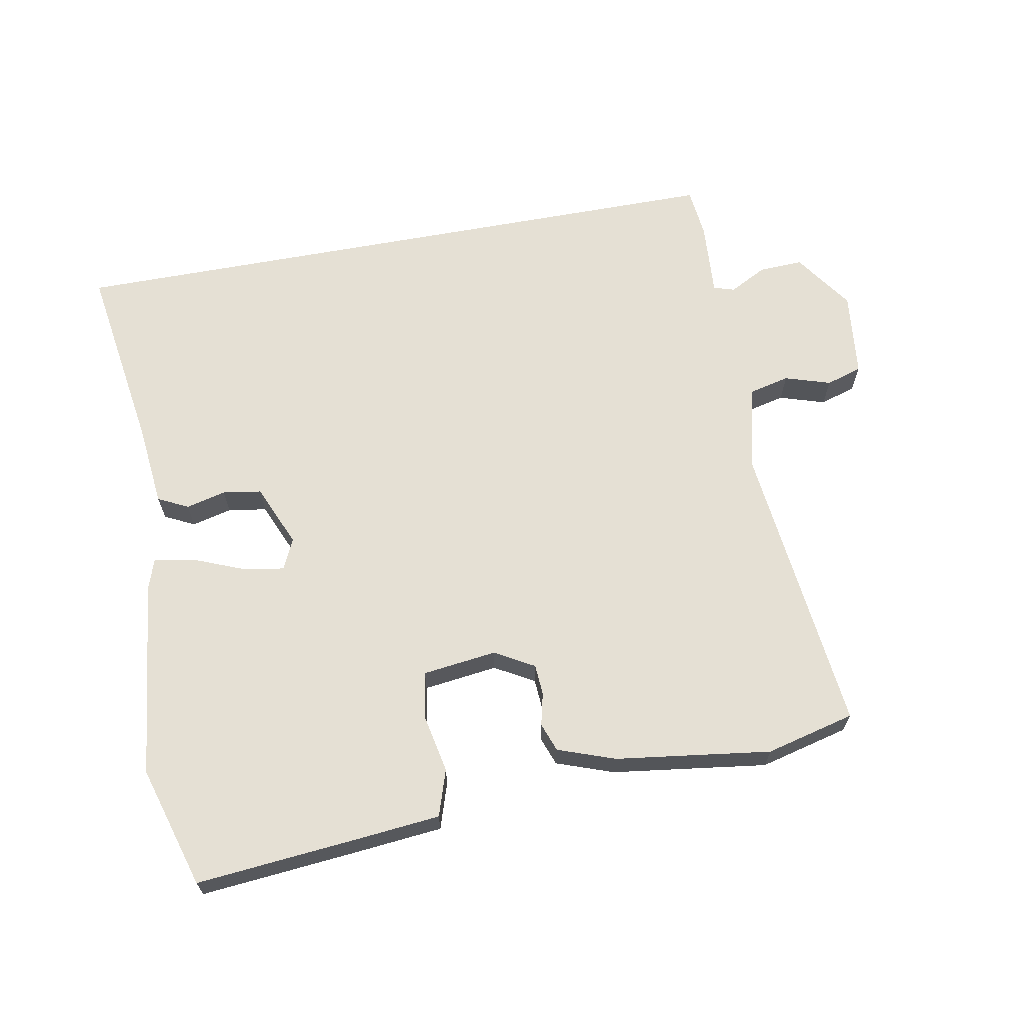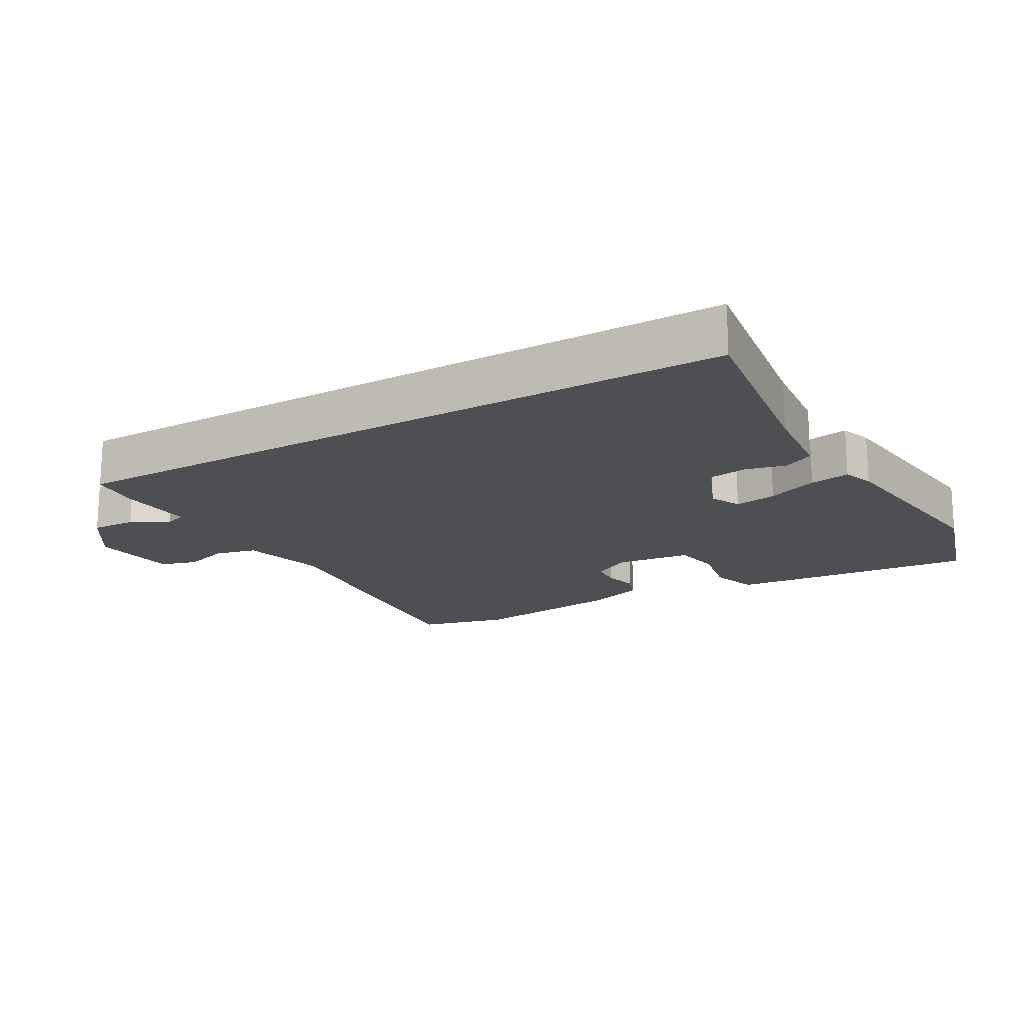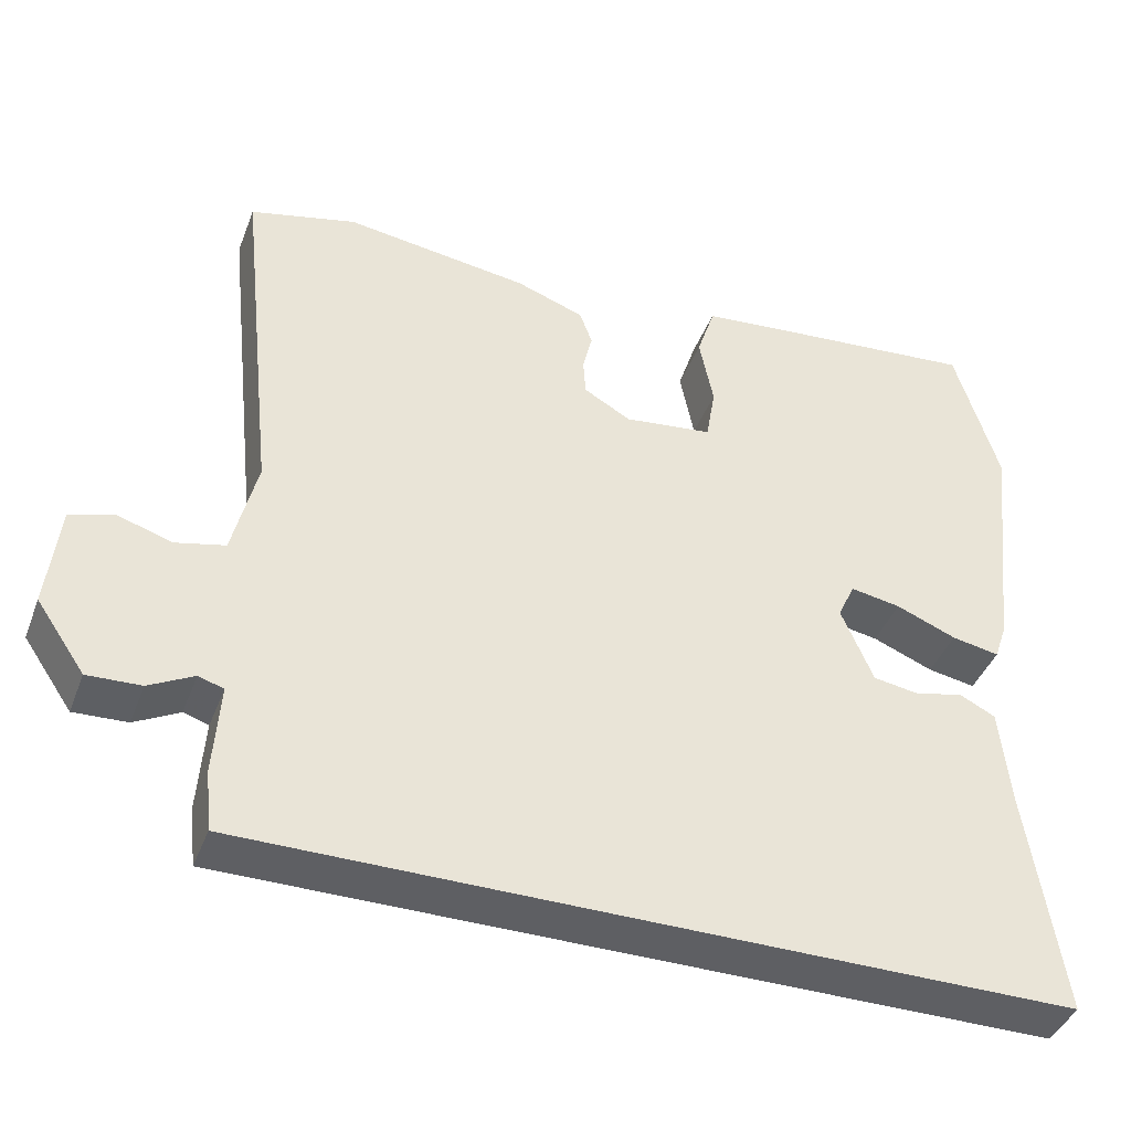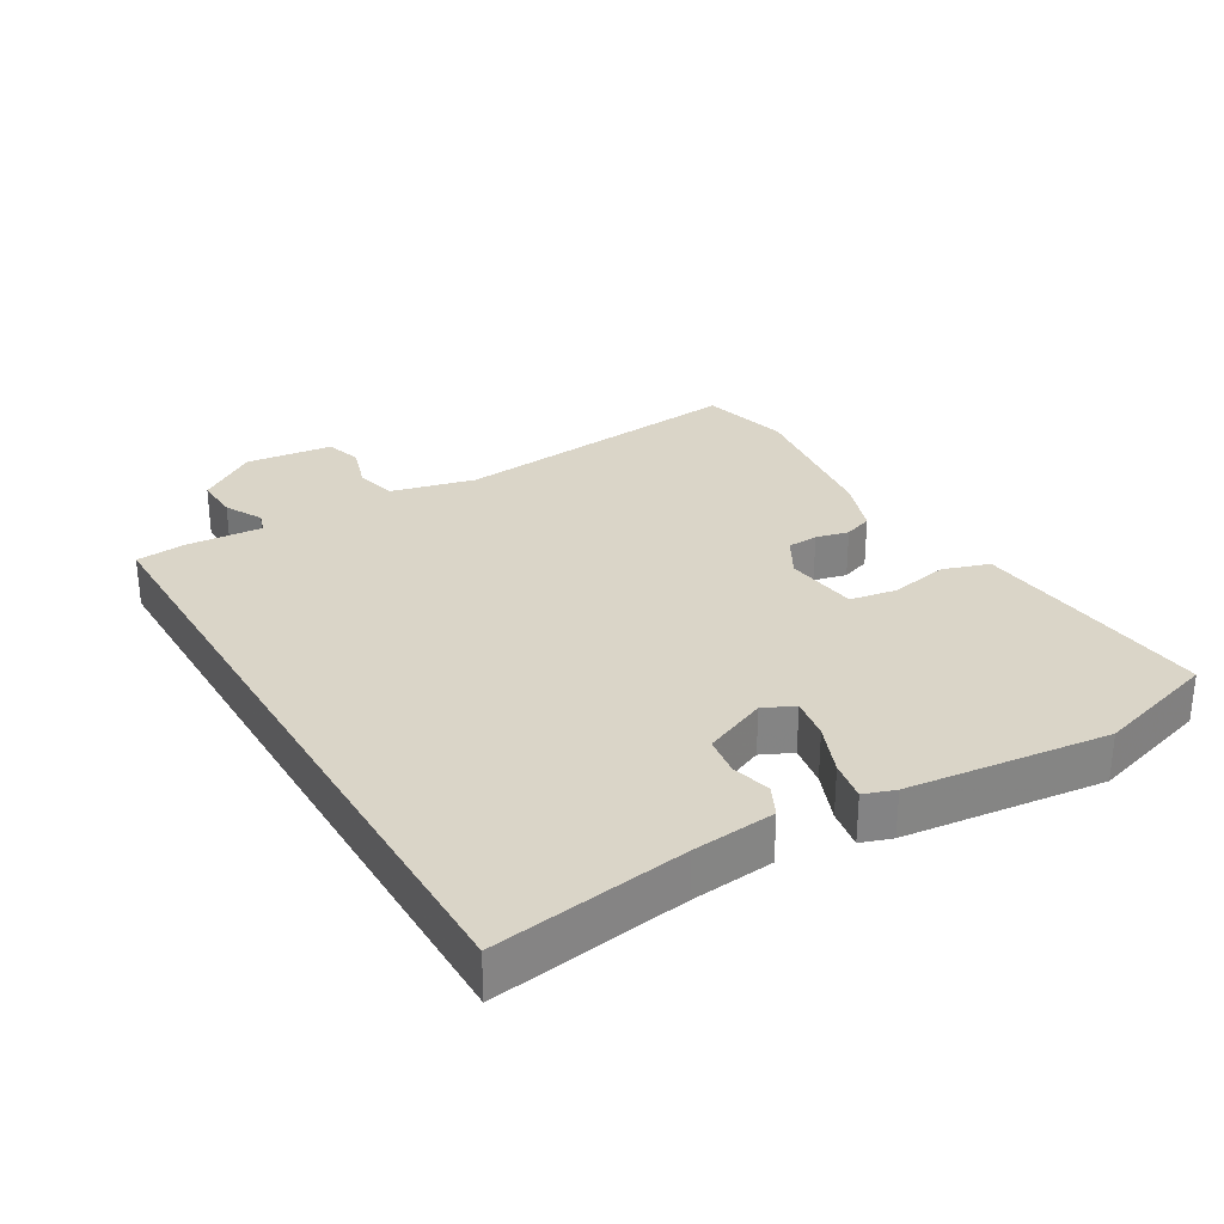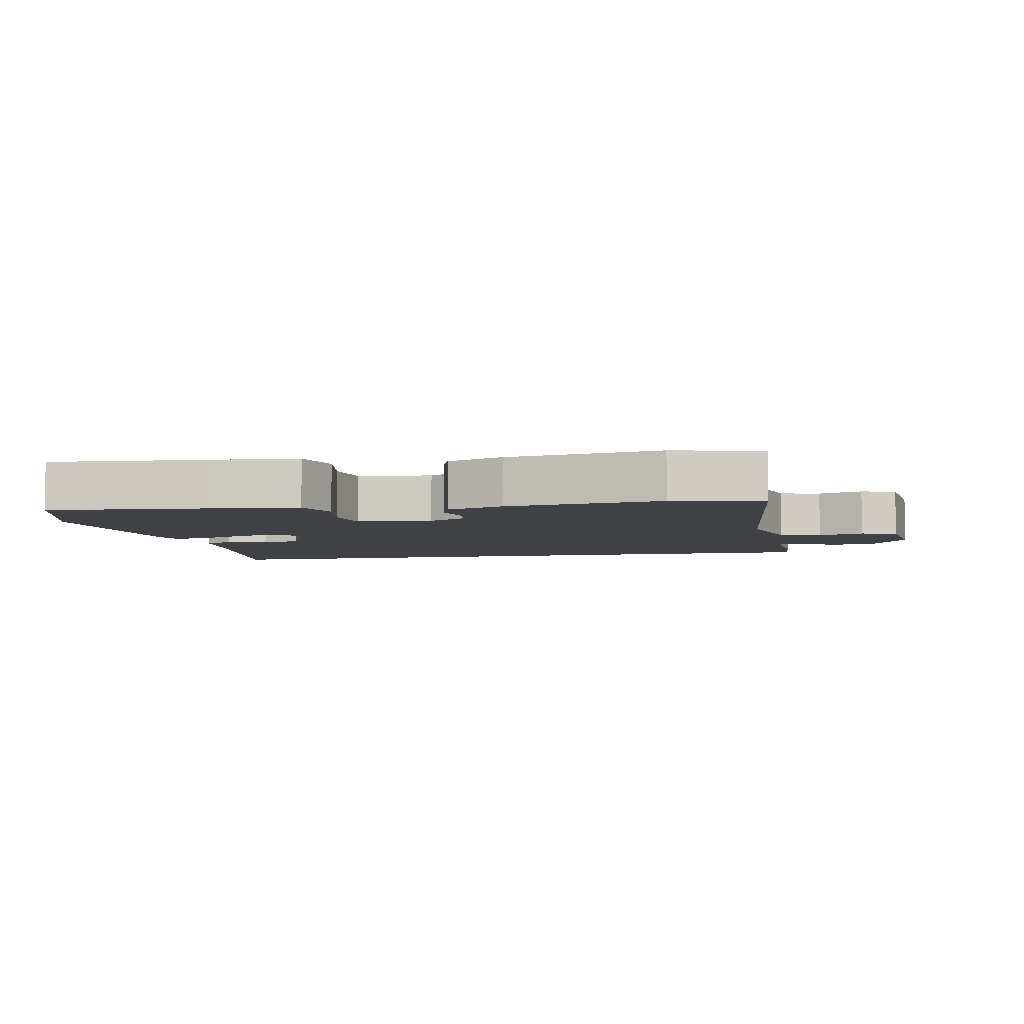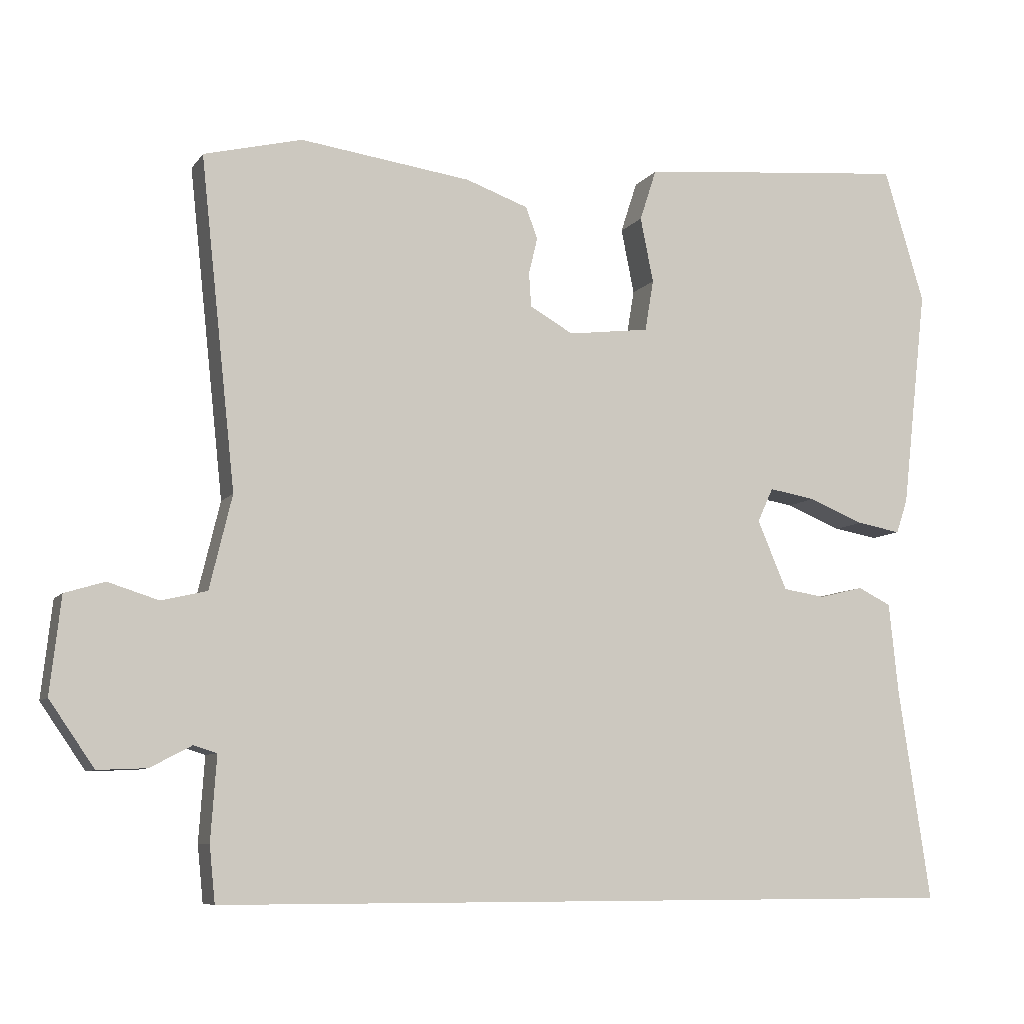
<metadata>
{"format":"obj","ext":"obj","renderer":"f3d","projection":"perspective","resolution":1024,"background":"white","views":[{"elev":65.4,"azim":-10.5,"up":"+Y"},{"elev":-17.5,"azim":-149.9,"up":"+Y"},{"elev":-41.4,"azim":159.9,"up":"+Z"},{"elev":29.1,"azim":-120.6,"up":"+Y"},{"elev":-5.3,"azim":11.4,"up":"+Y"},{"elev":-8.0,"azim":159.8,"up":"+Z"}]}
</metadata>
<code>
v -0.537 0.07 0.378
v -0.481 0.07 0.564
v -0.24 0.07 0.542
v -0.106 0.07 0.529
v -0.083 0.07 0.458
v -0.101 0.07 0.368
v -0.089 0.07 0.297
v 0.024 0.07 0.283
v 0.084 0.07 0.317
v 0.087 0.07 0.364
v 0.075 0.07 0.414
v 0.091 0.07 0.458
v 0.178 0.07 0.489
v 0.415 0.07 0.521
v 0.551 0.07 0.487
v 0.502 0.07 0.032
v 0.533 0.07 -0.097
v 0.596 0.07 -0.112
v 0.666 0.07 -0.09
v 0.721 0.07 -0.107
v 0.736 0.07 -0.24
v 0.674 0.07 -0.33
v 0.606 0.07 -0.327
v 0.549 0.07 -0.297
v 0.517 0.07 -0.307
v 0.525 0.07 -0.423
v 0.517 0.07 -0.5
v -0.526 0.07 -0.5
v -0.482 0.07 -0.207
v -0.469 0.07 -0.081
v -0.423 0.07 -0.058
v -0.362 0.07 -0.073
v -0.303 0.07 -0.064
v -0.262 0.07 0.032
v -0.284 0.07 0.079
v -0.348 0.07 0.068
v -0.425 0.07 0.037
v -0.486 0.07 0.026
v -0.502 0.07 0.073
v -0.537 0 0.378
v -0.481 0 0.564
v -0.24 0 0.542
v -0.106 0 0.529
v -0.083 0 0.458
v -0.101 0 0.368
v -0.089 0 0.297
v 0.024 0 0.283
v 0.084 0 0.317
v 0.087 0 0.364
v 0.075 0 0.414
v 0.091 0 0.458
v 0.178 0 0.489
v 0.415 0 0.521
v 0.551 0 0.487
v 0.502 0 0.032
v 0.533 0 -0.097
v 0.596 0 -0.112
v 0.666 0 -0.09
v 0.721 0 -0.107
v 0.736 0 -0.24
v 0.674 0 -0.33
v 0.606 0 -0.327
v 0.549 0 -0.297
v 0.517 0 -0.307
v 0.525 0 -0.423
v 0.517 0 -0.5
v -0.526 0 -0.5
v -0.482 0 -0.207
v -0.469 0 -0.081
v -0.423 0 -0.058
v -0.362 0 -0.073
v -0.303 0 -0.064
v -0.262 0 0.032
v -0.284 0 0.079
v -0.348 0 0.068
v -0.425 0 0.037
v -0.486 0 0.026
v -0.502 0 0.073
f 36 37 38 39
f 35 36 39 1
f 29 30 31 32
f 29 32 33
f 28 29 33
f 25 26 27 28
f 24 25 28 33
f 21 22 23 24
f 21 24 33 34
f 18 19 20 21
f 17 18 21 34
f 13 14 15 16
f 10 11 12 13
f 9 10 13 16
f 8 9 16 17
f 3 4 5 6
f 3 6 7
f 35 1 2 3
f 35 3 7
f 17 34 35
f 7 8 17 35
f 78 77 76 75
f 40 78 75 74
f 71 70 69 68
f 72 71 68
f 72 68 67
f 67 66 65 64
f 72 67 64 63
f 63 62 61 60
f 73 72 63 60
f 60 59 58 57
f 73 60 57 56
f 55 54 53 52
f 52 51 50 49
f 55 52 49 48
f 56 55 48 47
f 45 44 43 42
f 46 45 42
f 42 41 40 74
f 46 42 74
f 74 73 56
f 74 56 47 46
f 1 40 41 2
f 2 41 42 3
f 3 42 43 4
f 4 43 44 5
f 5 44 45 6
f 6 45 46 7
f 7 46 47 8
f 8 47 48 9
f 9 48 49 10
f 10 49 50 11
f 11 50 51 12
f 12 51 52 13
f 13 52 53 14
f 14 53 54 15
f 15 54 55 16
f 16 55 56 17
f 17 56 57 18
f 18 57 58 19
f 19 58 59 20
f 20 59 60 21
f 21 60 61 22
f 22 61 62 23
f 23 62 63 24
f 24 63 64 25
f 25 64 65 26
f 26 65 66 27
f 27 66 67 28
f 28 67 68 29
f 29 68 69 30
f 30 69 70 31
f 31 70 71 32
f 32 71 72 33
f 33 72 73 34
f 34 73 74 35
f 35 74 75 36
f 36 75 76 37
f 37 76 77 38
f 38 77 78 39
f 39 78 40 1

</code>
